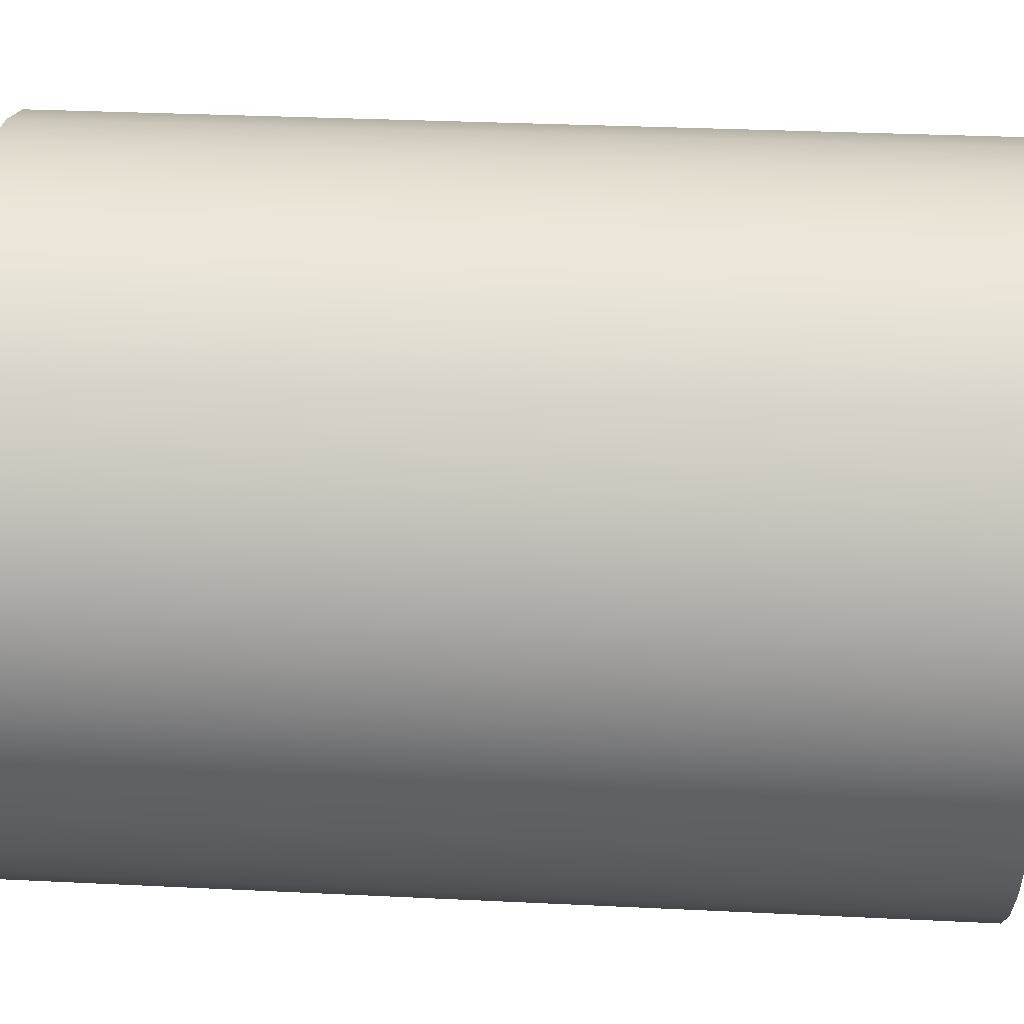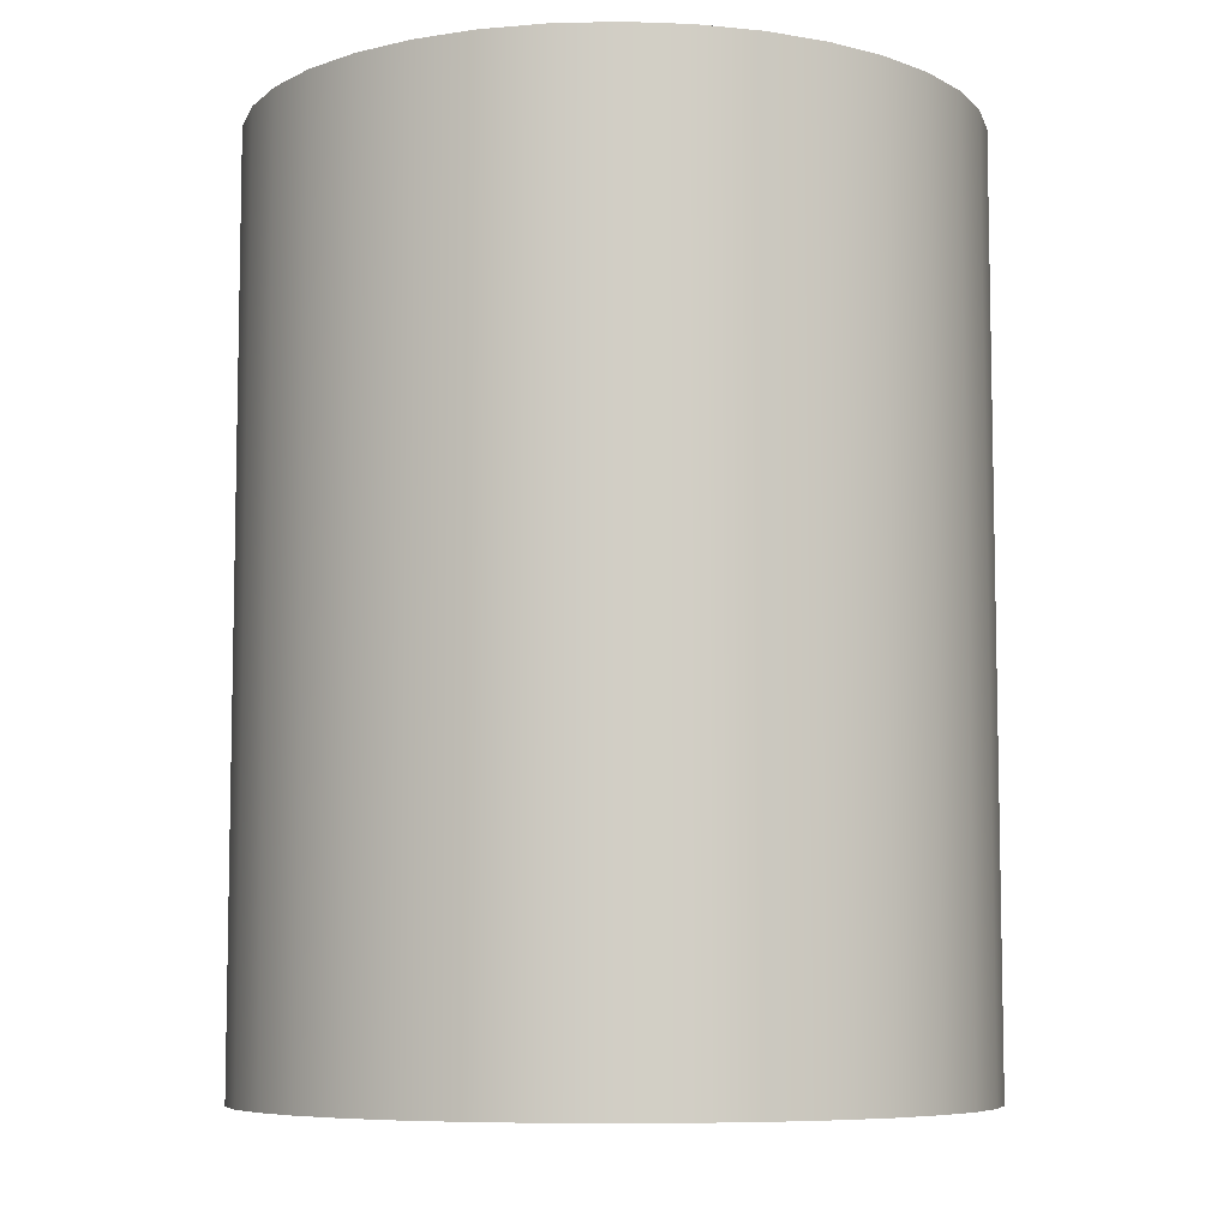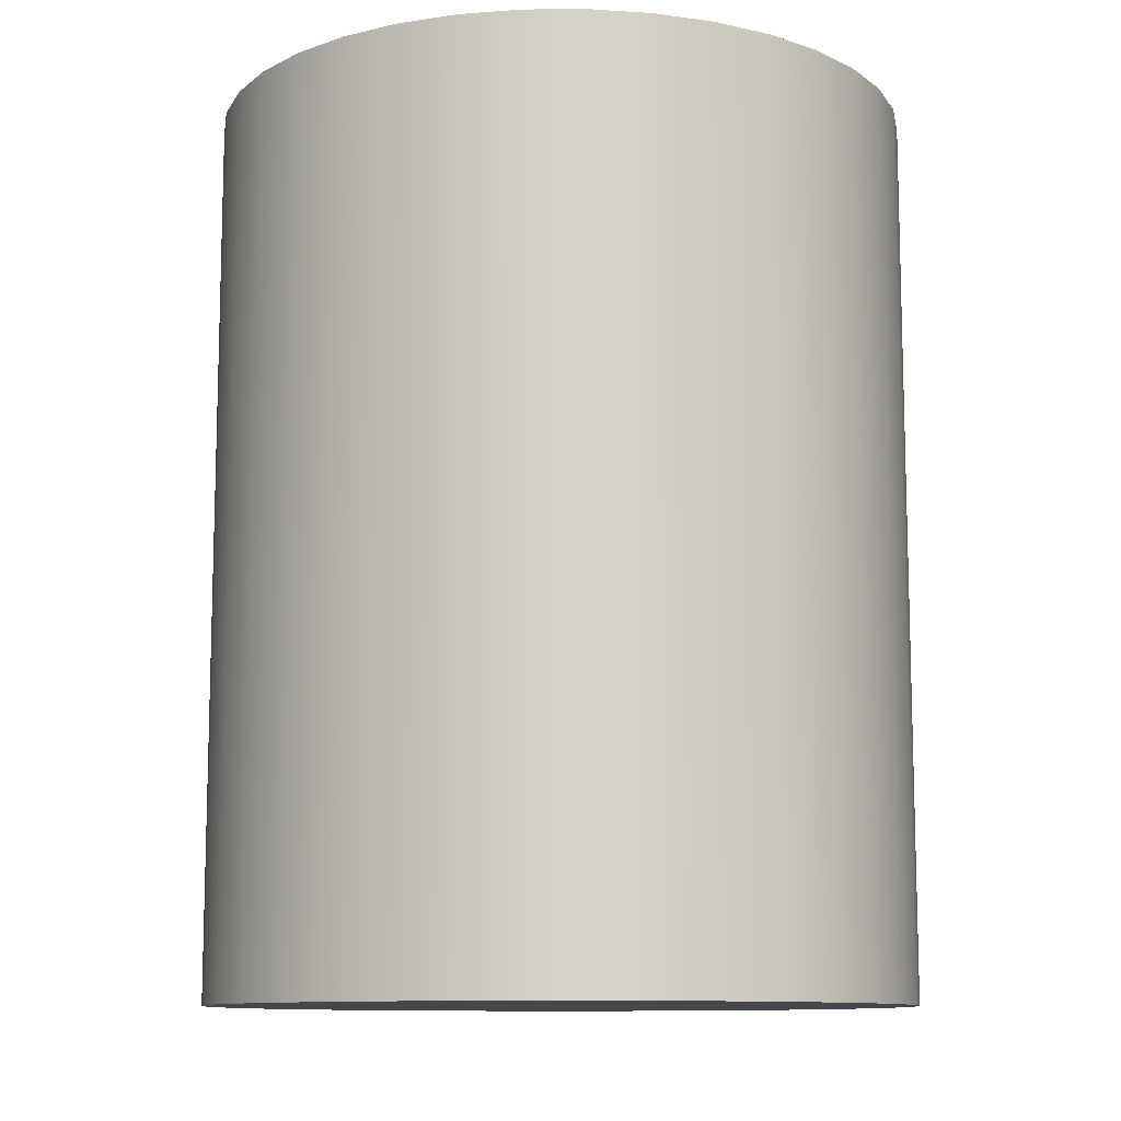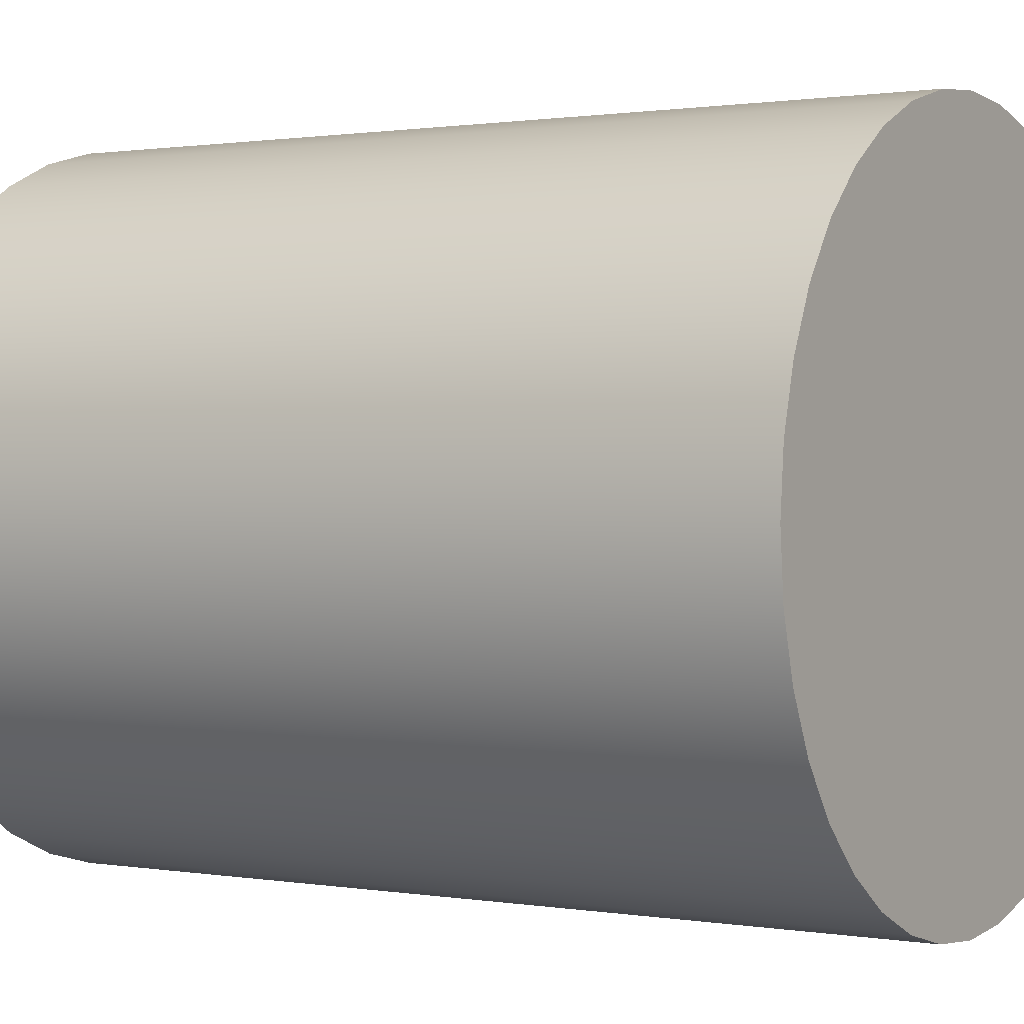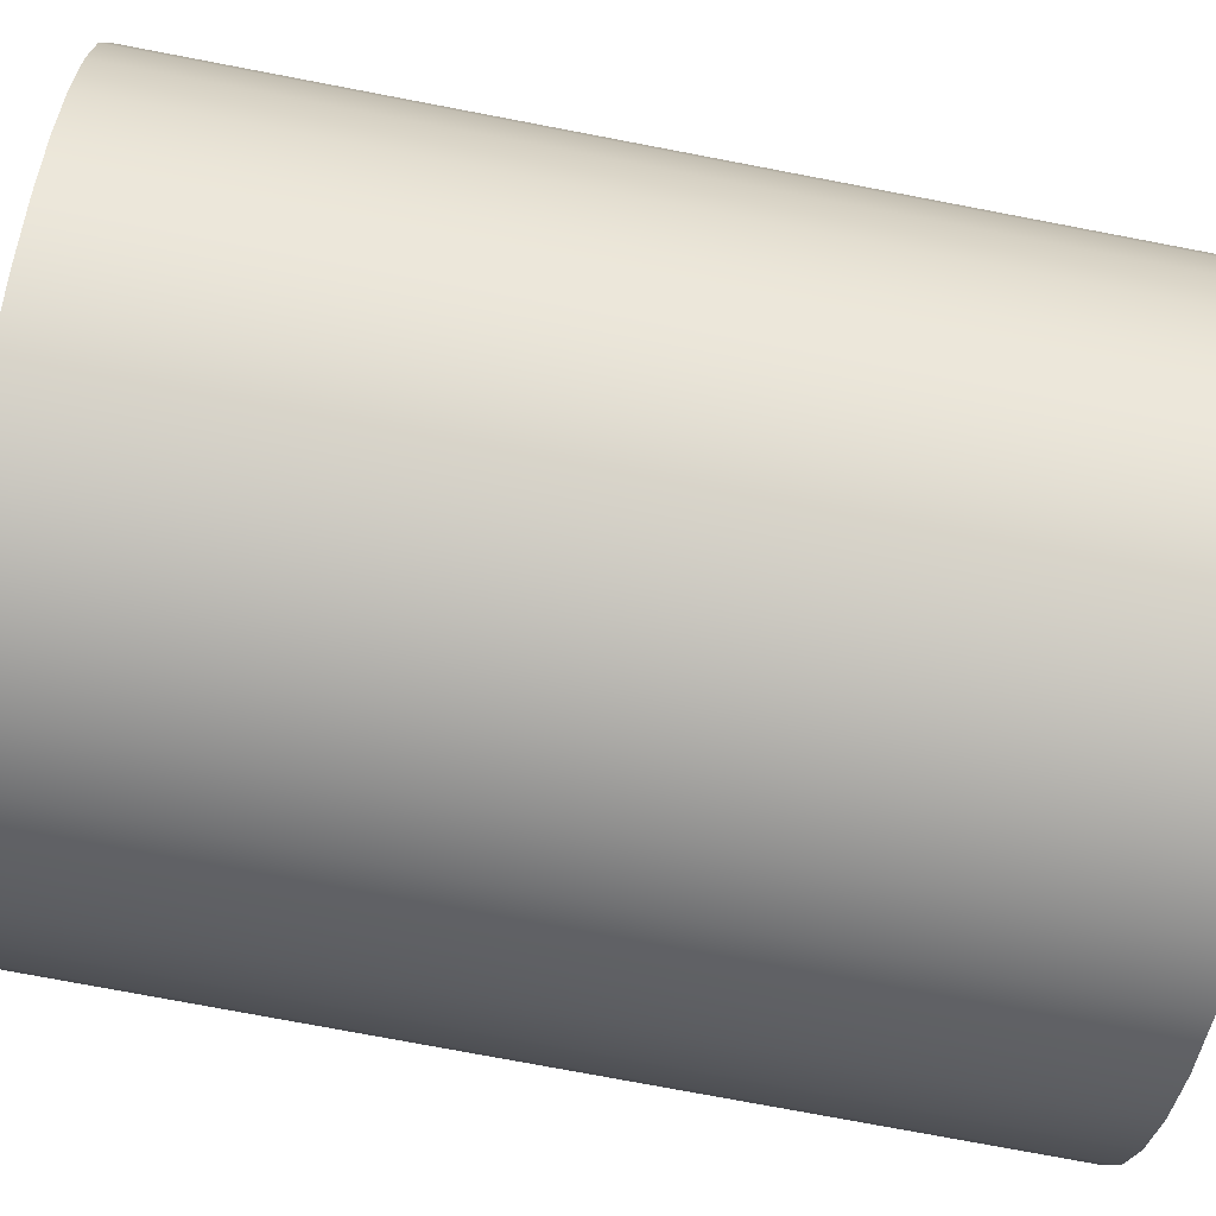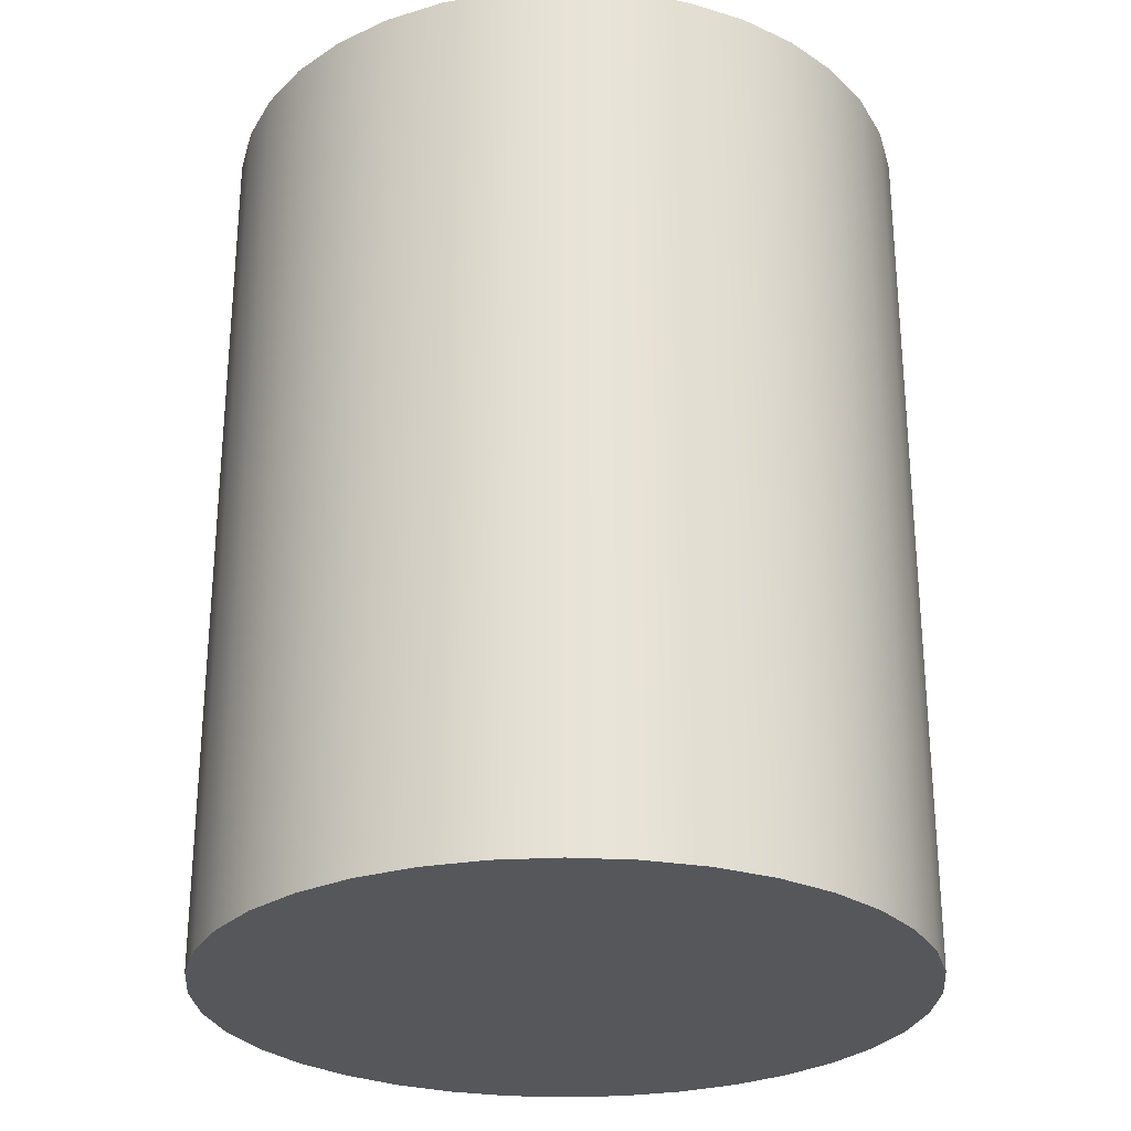
<metadata>
{"format":"obj","ext":"obj","renderer":"f3d","projection":"perspective","resolution":1024,"background":"white","views":[{"elev":31.0,"azim":-86.0,"up":"+Y"},{"elev":-7.4,"azim":149.1,"up":"+Z"},{"elev":-10.8,"azim":-134.3,"up":"+Z"},{"elev":0.9,"azim":122.0,"up":"+Y"},{"elev":-75.1,"azim":-100.8,"up":"+Y"},{"elev":-27.4,"azim":-129.9,"up":"+Z"}]}
</metadata>
<code>
g Body1
v 0.06351 0.03175 0
v 0.06303 0.03726 0
v 0.06159 0.04261 0
v 0.05926 0.04763 0
v 0.05608 0.05216 0
v 0.05217 0.05607 0
v 0.04763 0.05925 0
v 0.04262 0.06159 0
v 0.03727 0.06302 0
v 0.03176 0.0635 0
v 0.02625 0.06302 0
v 0.0209 0.06159 0
v 0.01588 0.05925 0
v 0.01135 0.05607 0
v 0.007438 0.05216 0
v 0.004264 0.04763 0
v 0.001925 0.04261 0
v 0.000492 0.03726 0
v 1e-05 0.03175 0
v 0.000492 0.02624 0
v 0.001925 0.02089 0
v 0.004264 0.01588 0
v 0.007438 0.01134 0
v 0.01135 0.007428 0
v 0.01588 0.004254 0
v 0.0209 0.001915 0
v 0.02625 0.000482 0
v 0.03176 0 0
v 0.03727 0.000482 0
v 0.04262 0.001915 0
v 0.04763 0.004254 0
v 0.05217 0.007428 0
v 0.05608 0.01134 0
v 0.05926 0.01588 0
v 0.06159 0.02089 0
v 0.06303 0.02624 0
v 0.06351 0.03175 0.08096
v 0.06303 0.02624 0.08096
v 0.06159 0.02089 0.08096
v 0.05926 0.01588 0.08096
v 0.05608 0.01134 0.08096
v 0.05217 0.007428 0.08096
v 0.04763 0.004254 0.08096
v 0.04262 0.001915 0.08096
v 0.03727 0.000482 0.08096
v 0.03176 0 0.08096
v 0.02625 0.000482 0.08096
v 0.0209 0.001915 0.08096
v 0.01588 0.004254 0.08096
v 0.01135 0.007428 0.08096
v 0.007438 0.01134 0.08096
v 0.004264 0.01588 0.08096
v 0.001925 0.02089 0.08096
v 0.000492 0.02624 0.08096
v 1e-05 0.03175 0.08096
v 0.000492 0.03726 0.08096
v 0.001925 0.04261 0.08096
v 0.004264 0.04763 0.08096
v 0.007438 0.05216 0.08096
v 0.01135 0.05607 0.08096
v 0.01588 0.05925 0.08096
v 0.0209 0.06159 0.08096
v 0.02625 0.06302 0.08096
v 0.03176 0.0635 0.08096
v 0.03727 0.06302 0.08096
v 0.04262 0.06159 0.08096
v 0.04763 0.05925 0.08096
v 0.05217 0.05607 0.08096
v 0.05608 0.05216 0.08096
v 0.05926 0.04763 0.08096
v 0.06159 0.04261 0.08096
v 0.06303 0.03726 0.08096
f 2 72 1
f 1 72 37
f 1 37 36
f 36 37 38
f 36 38 35
f 35 38 39
f 35 39 34
f 34 39 40
f 34 40 33
f 33 40 41
f 33 41 32
f 32 41 42
f 32 42 31
f 31 42 43
f 31 43 30
f 30 43 44
f 30 44 29
f 29 44 45
f 29 45 28
f 28 45 46
f 28 46 27
f 27 46 47
f 27 47 26
f 26 47 48
f 26 48 25
f 25 48 49
f 25 49 24
f 24 49 50
f 24 50 23
f 23 50 51
f 23 51 22
f 22 51 52
f 22 52 21
f 21 52 53
f 21 53 20
f 20 53 54
f 20 54 19
f 19 54 55
f 19 55 18
f 18 55 56
f 18 56 17
f 17 56 57
f 17 57 16
f 16 57 58
f 16 58 15
f 15 58 59
f 15 59 14
f 14 59 60
f 14 60 13
f 13 60 61
f 13 61 12
f 12 61 62
f 12 62 11
f 11 62 63
f 11 63 10
f 10 63 64
f 10 64 9
f 9 64 65
f 9 65 8
f 8 65 66
f 8 66 7
f 7 66 67
f 7 67 6
f 6 67 68
f 6 68 5
f 5 68 69
f 5 69 4
f 4 69 70
f 4 70 3
f 3 70 71
f 3 71 2
f 2 71 72
f 36 20 1
f 1 20 19
f 1 19 2
f 2 19 18
f 2 18 3
f 3 18 17
f 3 17 4
f 4 17 16
f 4 16 5
f 5 16 15
f 5 15 6
f 6 15 14
f 6 14 7
f 7 14 13
f 7 13 8
f 8 13 12
f 8 12 9
f 9 12 11
f 9 11 10
f 20 36 21
f 21 36 35
f 21 35 22
f 22 35 34
f 22 34 23
f 23 34 33
f 23 33 24
f 24 33 32
f 24 32 25
f 25 32 31
f 25 31 26
f 26 31 30
f 26 30 27
f 27 30 29
f 27 29 28
f 72 56 37
f 37 56 55
f 37 55 38
f 38 55 54
f 38 54 39
f 39 54 53
f 39 53 40
f 40 53 52
f 40 52 41
f 41 52 51
f 41 51 42
f 42 51 50
f 42 50 43
f 43 50 49
f 43 49 44
f 44 49 48
f 44 48 45
f 45 48 47
f 45 47 46
f 56 72 57
f 57 72 71
f 57 71 58
f 58 71 70
f 58 70 59
f 59 70 69
f 59 69 60
f 60 69 68
f 60 68 61
f 61 68 67
f 61 67 62
f 62 67 66
f 62 66 63
f 63 66 65
f 63 65 64

</code>
